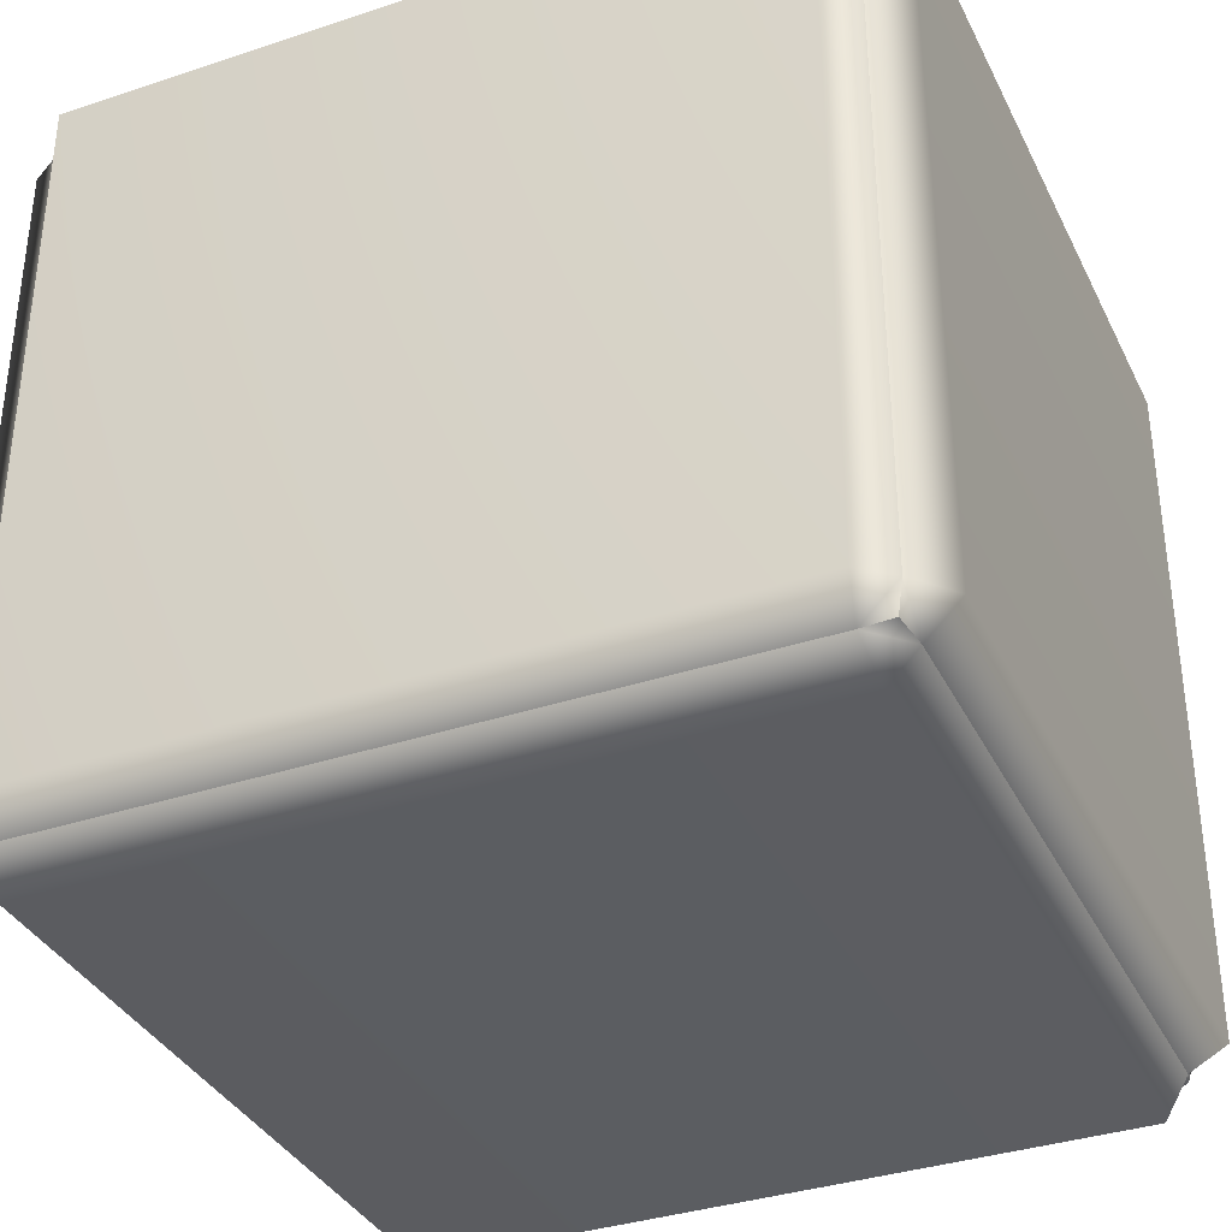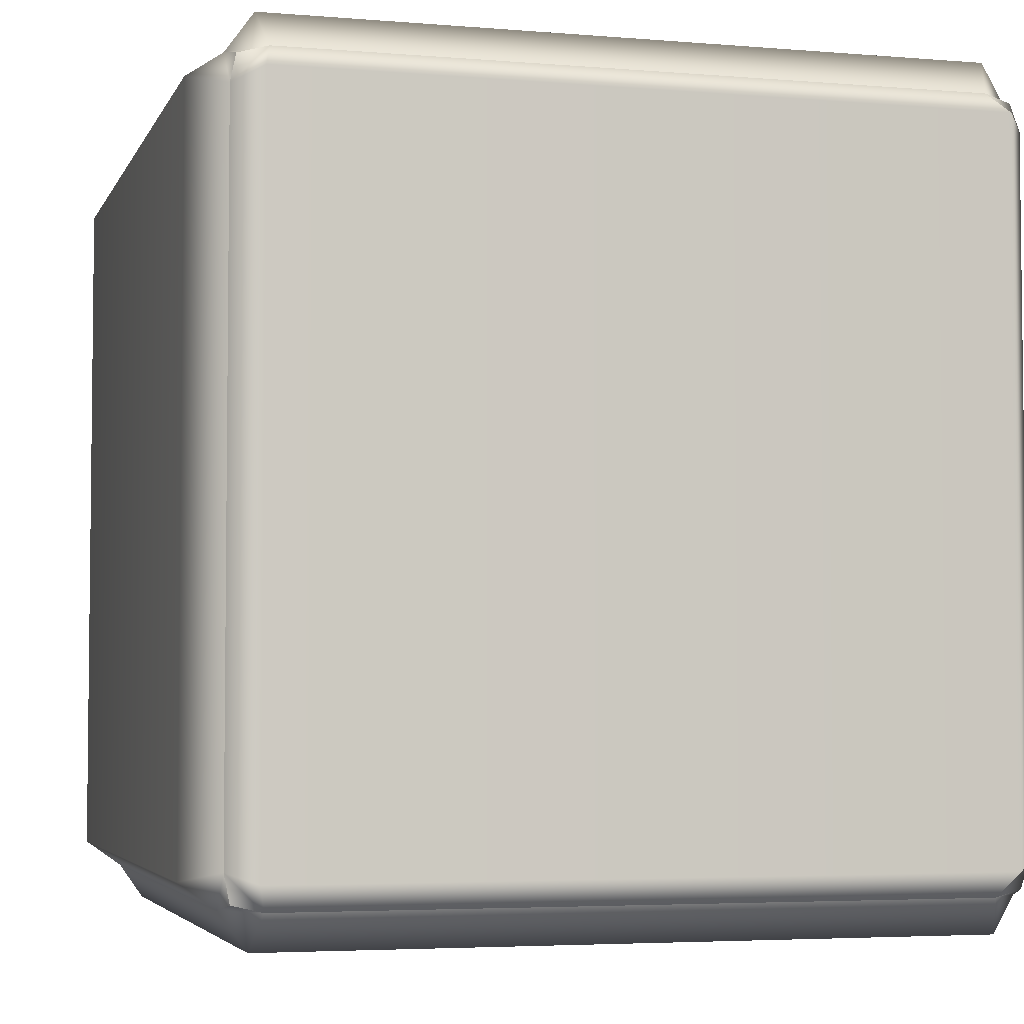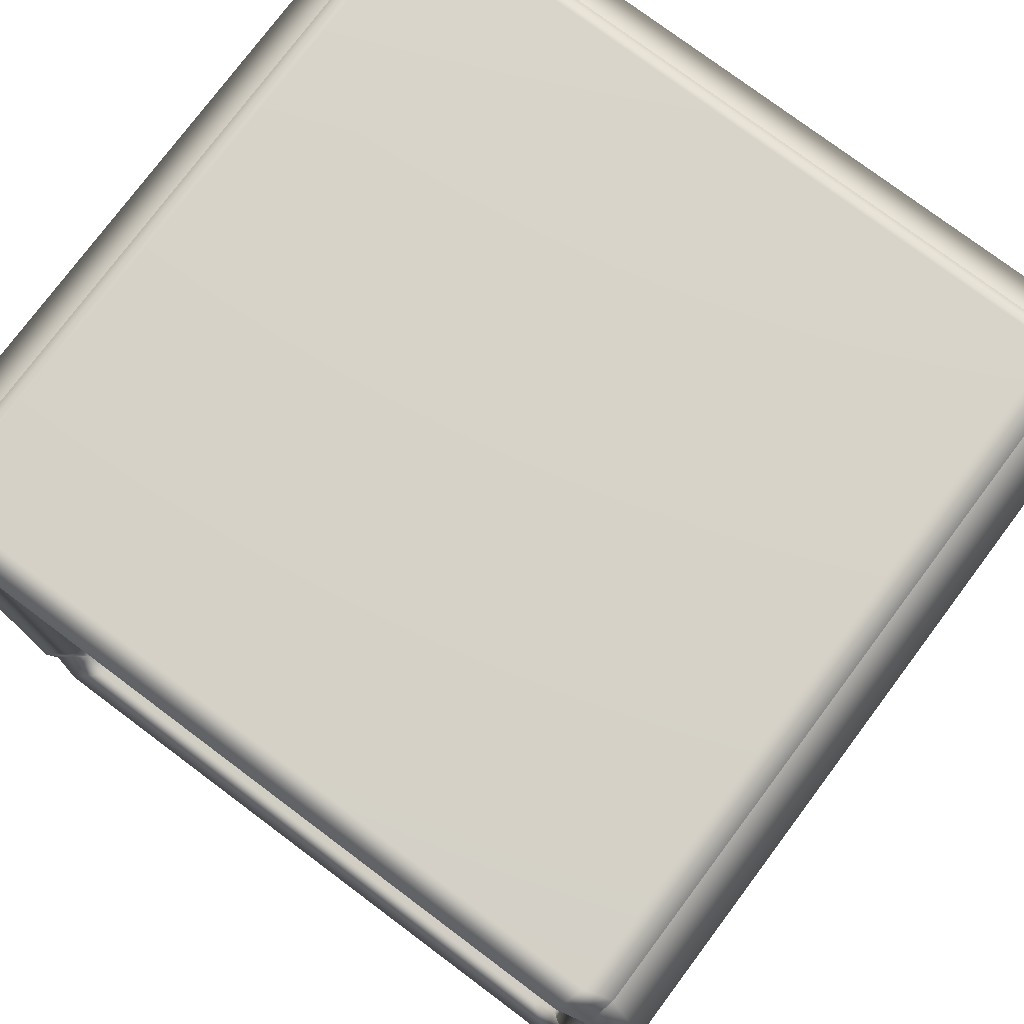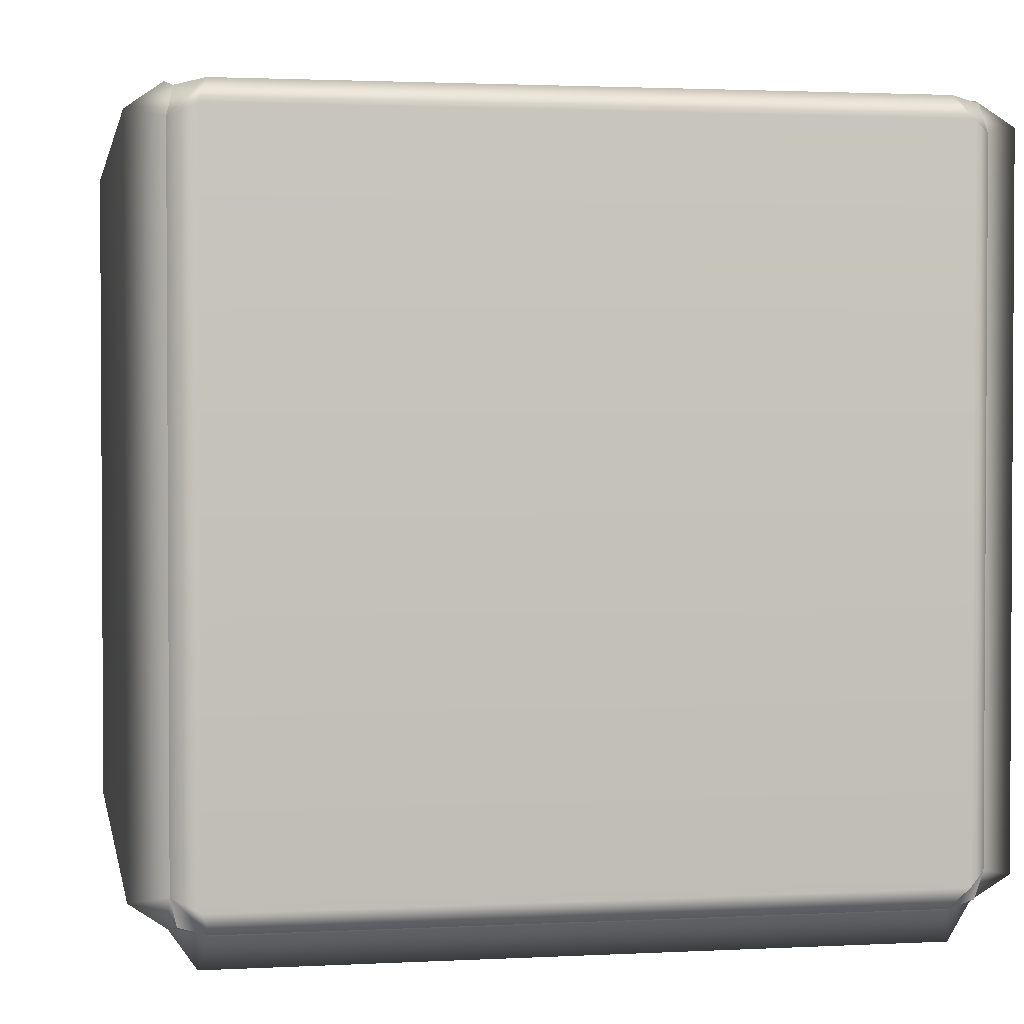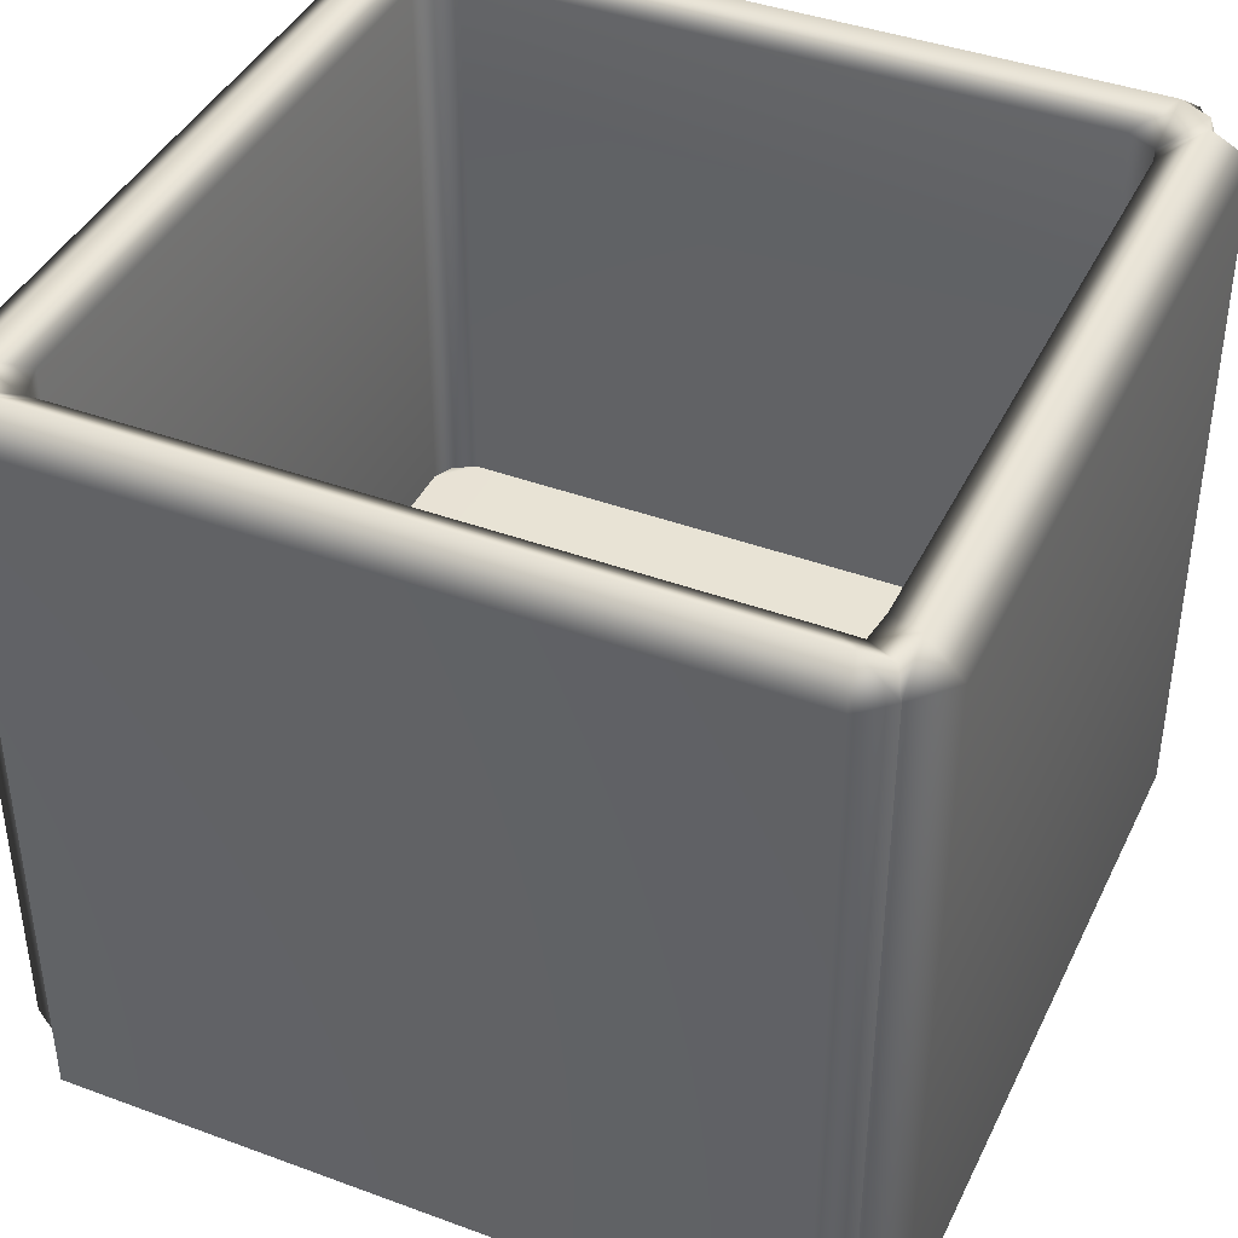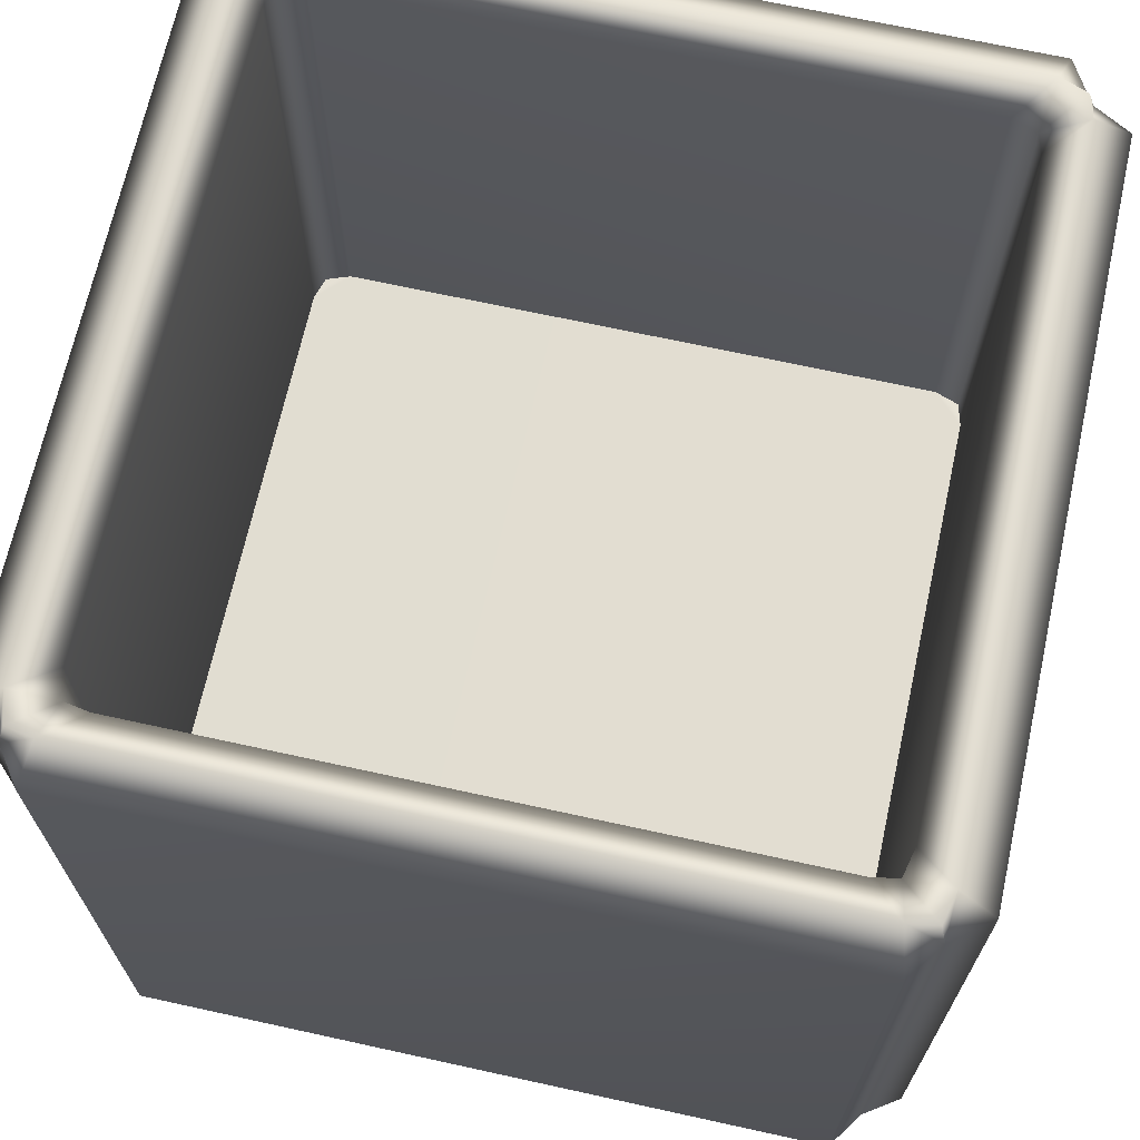
<metadata>
{"format":"obj","ext":"obj","renderer":"f3d","projection":"perspective","resolution":1024,"background":"white","views":[{"elev":-35.8,"azim":23.6,"up":"+Y"},{"elev":-4.2,"azim":74.6,"up":"+Z"},{"elev":77.1,"azim":-143.2,"up":"+Z"},{"elev":2.0,"azim":79.4,"up":"+Y"},{"elev":41.1,"azim":-155.8,"up":"+Y"},{"elev":68.6,"azim":-167.6,"up":"+Y"}]}
</metadata>
<code>
g ENV_S01_Vanilla_Carry_Cube_Upward_Base_01f
v -0.6389 -0.5491 0.6389
v -0.6277 -0.5972 0.6277
v -0.6389 -0.6083 0.5797
v -0.7 -0.5645 0.595
v -0.6389 -0.6083 -0.5797
v -0.7 0.6256 0.595
v -0.6389 0.6102 0.6389
v -0.7 -0.5645 -0.595
v -0.6389 0.6695 0.5797
v -0.6277 0.6583 0.6277
v -0.7 0.6256 -0.595
v -0.6389 0.6695 -0.5797
v -0.6389 0.6102 -0.6389
v -0.6277 0.6583 -0.6277
v -0.6389 -0.5491 -0.6389
v -0.6277 -0.5972 -0.6277
v -0.6389 -0.6083 0.5797
v -0.6277 -0.5972 0.6277
v -0.5797 -0.6083 0.6389
v -0.595 -0.6695 0.595
v 0.5797 -0.6083 0.6389
v -0.595 -0.6695 -0.595
v -0.6389 -0.6083 -0.5797
v -0.5797 -0.6083 -0.6389
v -0.6277 -0.5972 -0.6277
v 0.595 -0.6695 -0.595
v 0.5797 -0.6083 -0.6389
v 0.595 -0.6695 0.595
v 0.6389 -0.6083 -0.5797
v 0.6277 -0.5972 -0.6277
v 0.6389 -0.6083 0.5797
v 0.6277 -0.5972 0.6277
v -0.5797 -0.6083 0.6389
v -0.6277 -0.5972 0.6277
v -0.6389 -0.5491 0.6389
v -0.595 -0.5645 0.7
v -0.6389 0.6102 0.6389
v 0.595 -0.5645 0.7
v 0.5797 -0.6083 0.6389
v 0.6389 -0.5491 0.6389
v 0.6277 -0.5972 0.6277
v 0.595 0.6256 0.7
v 0.6389 0.6102 0.6389
v -0.595 0.6256 0.7
v 0.5797 0.6695 0.6389
v 0.6277 0.6583 0.6277
v -0.5797 0.6695 0.6389
v -0.6277 0.6583 0.6277
v 0.6389 -0.6083 0.5797
v 0.6277 -0.5972 0.6277
v 0.6389 -0.5491 0.6389
v 0.7 -0.5645 0.595
v 0.6389 0.6102 0.6389
v 0.7 -0.5645 -0.595
v 0.6389 -0.6083 -0.5797
v 0.7 0.6256 0.595
v 0.6389 -0.5491 -0.6389
v 0.6277 -0.5972 -0.6277
v 0.7 0.6256 -0.595
v 0.6389 0.6102 -0.6389
v 0.6389 0.6695 -0.5797
v 0.6277 0.6583 -0.6277
v 0.6389 0.6695 0.5797
v 0.6277 0.6583 0.6277
v -0.5797 0.6695 -0.6389
v -0.6277 0.6583 -0.6277
v -0.6389 0.6102 -0.6389
v -0.595 0.6256 -0.7
v -0.6389 -0.5491 -0.6389
v 0.595 0.6256 -0.7
v 0.5797 0.6695 -0.6389
v -0.595 -0.5645 -0.7
v 0.6389 0.6102 -0.6389
v 0.6277 0.6583 -0.6277
v 0.595 -0.5645 -0.7
v 0.6389 -0.5491 -0.6389
v 0.5797 -0.6083 -0.6389
v 0.6277 -0.5972 -0.6277
v -0.5797 -0.6083 -0.6389
v -0.6277 -0.5972 -0.6277
v 0.6277 0.6583 0.6277
v 0.5797 0.6695 0.6389
v 0.5681 0.6241 0.5682
v 0.5247 0.6342 0.5783
v -0.5247 0.6342 0.5783
v -0.5797 0.6695 0.6389
v -0.5681 0.6241 0.5682
v -0.6277 0.6583 0.6277
v -0.6389 0.6695 0.5797
v -0.5783 0.6342 0.5247
v -0.5783 0.6342 -0.5247
v -0.6389 0.6695 -0.5797
v -0.5681 0.6241 -0.5681
v -0.6277 0.6583 -0.6277
v -0.5797 0.6695 -0.6389
v -0.5247 0.6342 -0.5783
v 0.5247 0.6342 -0.5783
v 0.5797 0.6695 -0.6389
v 0.5681 0.6241 -0.5681
v 0.6277 0.6583 -0.6277
v 0.6389 0.6695 -0.5797
v 0.5783 0.6342 -0.5247
v 0.5783 0.6342 0.5247
v 0.6389 0.6695 0.5797
v 0.5681 0.6241 0.5682
v 0.6277 0.6583 0.6277
v 0.5247 -0.3029 0.5783
v 0.5681 -0.313 0.5682
v 0.5681 0.6241 0.5682
v 0.5247 0.6342 0.5783
v -0.5247 -0.3029 0.5783
v -0.5247 0.6342 0.5783
v -0.5681 0.6241 0.5682
v -0.5681 -0.313 0.5682
v -0.5783 -0.3029 0.5247
v -0.5783 0.6342 0.5247
v -0.5783 -0.3029 -0.5247
v -0.5783 0.6342 -0.5247
v -0.5681 0.6241 -0.5681
v -0.5681 -0.313 -0.5681
v -0.5247 -0.3029 -0.5783
v -0.5247 0.6342 -0.5783
v 0.5247 -0.3029 -0.5783
v 0.5247 0.6342 -0.5783
v 0.5681 0.6241 -0.5681
v 0.5681 -0.313 -0.5681
v 0.5783 -0.3029 -0.5247
v 0.5783 0.6342 -0.5247
v 0.5783 -0.3029 0.5247
v 0.5783 0.6342 0.5247
v 0.5681 0.6241 0.5682
v 0.5681 -0.313 0.5682
v -0.5783 -0.3029 -0.5247
v -0.5681 -0.313 -0.5681
v -0.5247 -0.3029 -0.5783
v -0.5783 -0.3029 0.5247
v -0.5247 -0.3029 0.5783
v -0.5681 -0.313 0.5682
v 0.5247 -0.3029 -0.5783
v 0.5247 -0.3029 0.5783
v 0.5783 -0.3029 -0.5247
v 0.5681 -0.313 -0.5681
v 0.5783 -0.3029 0.5247
v 0.5681 -0.313 0.5682
g ENV_S01_Vanilla_Carry_Cube_Upward_Base_01f_0
f 3 2 1
f 3 1 4
f 4 5 3
f 1 6 4
f 1 7 6
f 4 8 5
f 8 4 6
f 7 9 6
f 7 10 9
f 9 11 6
f 8 6 11
f 9 12 11
f 12 13 11
f 8 11 13
f 12 14 13
f 8 13 15
f 15 5 8
f 15 16 5
f 19 18 17
f 19 17 20
f 21 19 20
f 17 22 20
f 17 23 22
f 23 24 22
f 23 25 24
f 26 22 24
f 20 22 26
f 26 24 27
f 21 20 28
f 20 26 28
f 29 26 27
f 28 26 29
f 29 27 30
f 28 29 31
f 31 21 28
f 31 32 21
f 35 34 33
f 35 33 36
f 36 37 35
f 38 36 33
f 38 33 39
f 40 38 39
f 40 39 41
f 40 42 38
f 36 38 42
f 40 43 42
f 36 44 37
f 36 42 44
f 43 45 42
f 45 44 42
f 43 46 45
f 45 47 44
f 47 37 44
f 47 48 37
f 51 50 49
f 51 49 52
f 52 53 51
f 49 54 52
f 49 55 54
f 52 56 53
f 54 56 52
f 55 57 54
f 55 58 57
f 57 59 54
f 54 59 56
f 57 60 59
f 60 61 59
f 56 59 61
f 60 62 61
f 56 61 63
f 63 53 56
f 63 64 53
f 67 66 65
f 67 65 68
f 69 67 68
f 70 68 65
f 70 65 71
f 69 68 72
f 72 68 70
f 73 70 71
f 73 71 74
f 75 70 73
f 72 70 75
f 75 73 76
f 76 77 75
f 77 72 75
f 76 78 77
f 77 79 72
f 79 69 72
f 79 80 69
f 83 82 81
f 83 84 82
f 82 84 85
f 82 85 86
f 86 85 87
f 86 87 88
f 87 89 88
f 87 90 89
f 89 90 91
f 89 91 92
f 92 91 93
f 92 93 94
f 93 95 94
f 93 96 95
f 95 96 97
f 95 97 98
f 98 97 99
f 98 99 100
f 99 101 100
f 99 102 101
f 101 102 103
f 101 103 104
f 104 103 105
f 104 105 106
f 109 108 107
f 109 107 110
f 110 107 111
f 110 111 112
f 111 113 112
f 111 114 113
f 113 114 115
f 113 115 116
f 116 115 117
f 116 117 118
f 117 119 118
f 117 120 119
f 119 120 121
f 119 121 122
f 122 121 123
f 122 123 124
f 123 125 124
f 123 126 125
f 125 126 127
f 125 127 128
f 128 127 129
f 128 129 130
f 129 131 130
f 129 132 131
f 135 134 133
f 135 133 136
f 135 136 137
f 136 138 137
f 139 135 137
f 139 137 140
f 141 139 140
f 141 142 139
f 141 140 143
f 140 144 143

</code>
